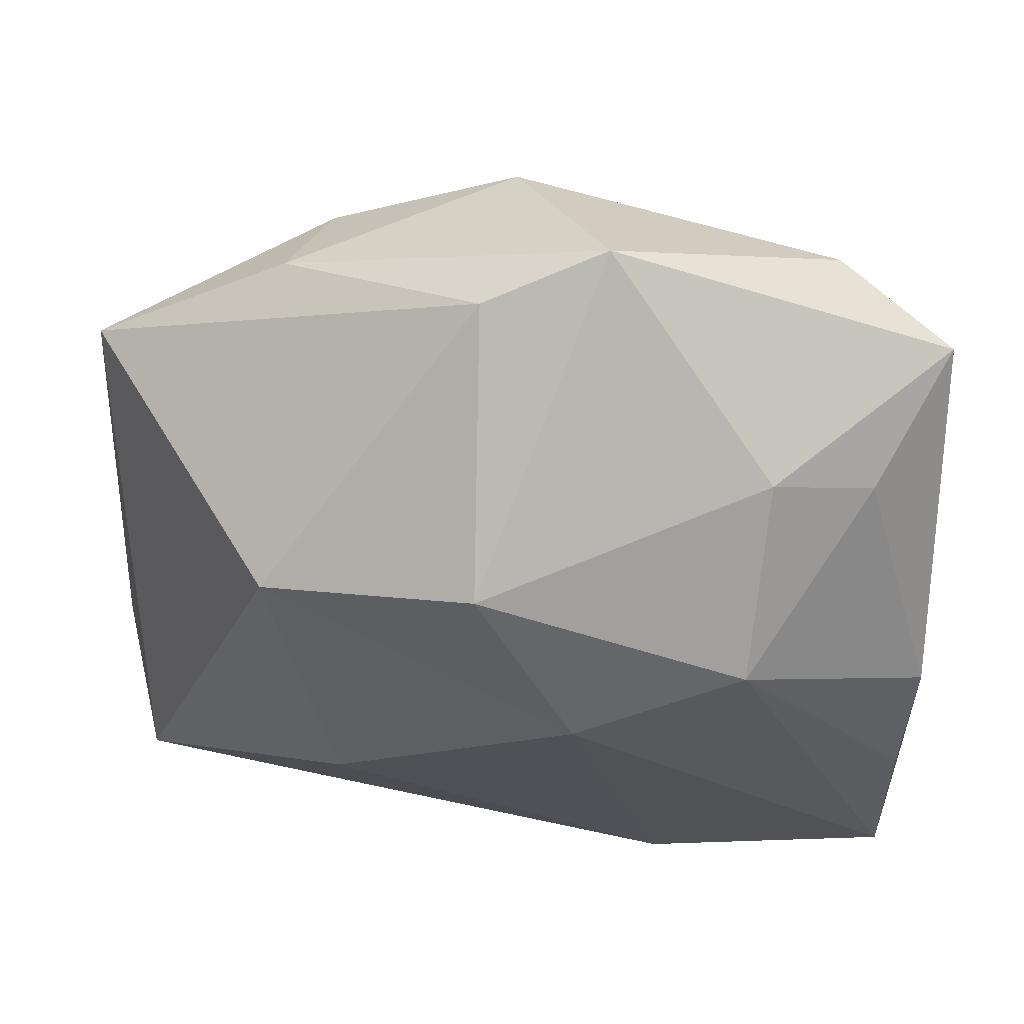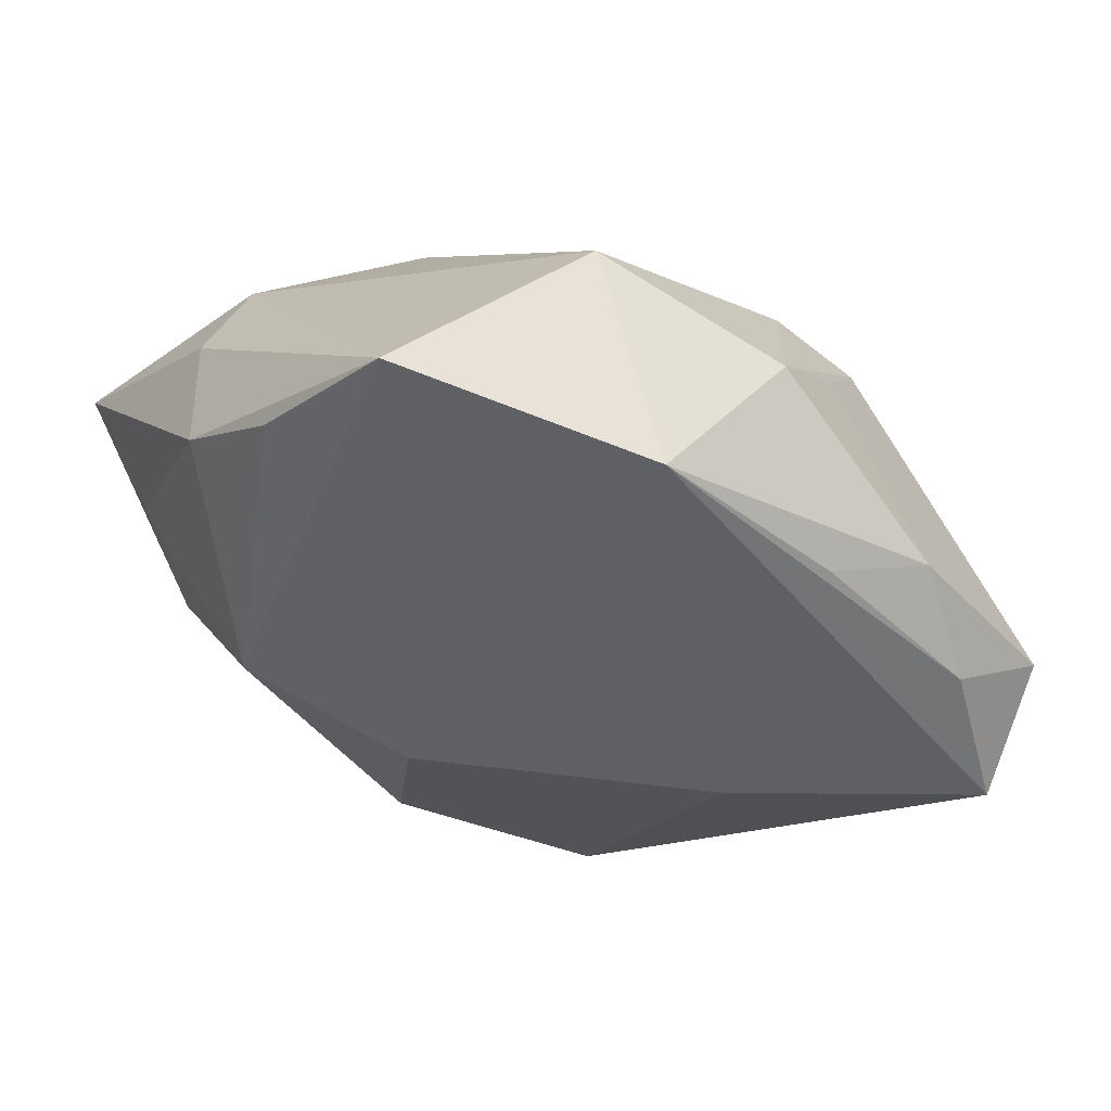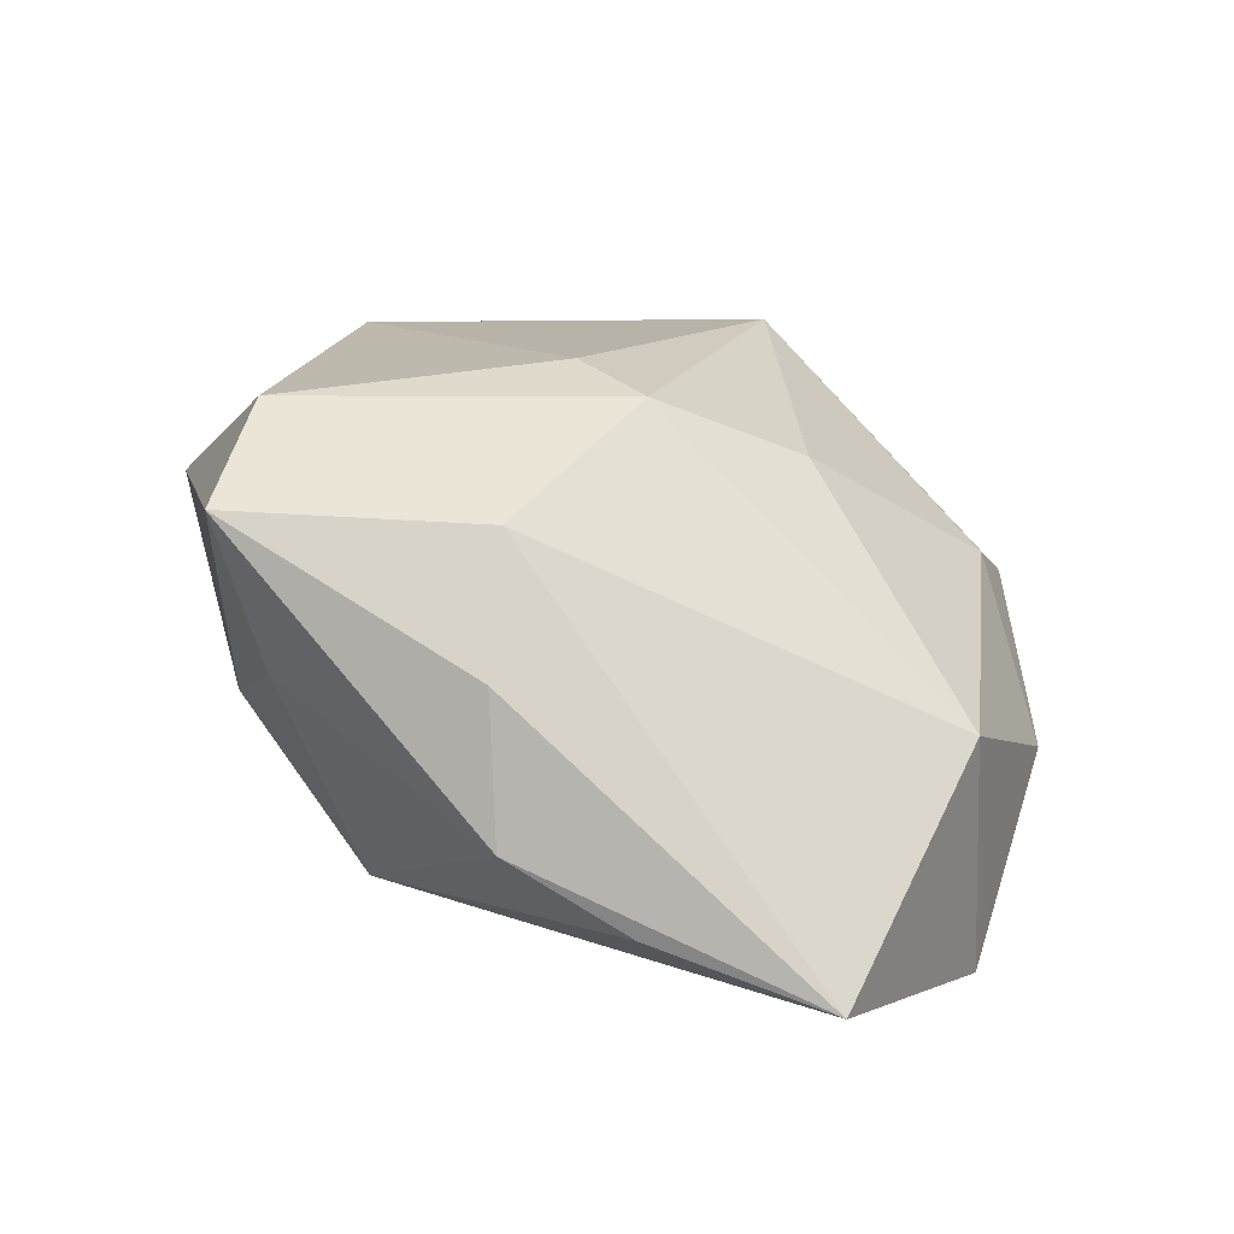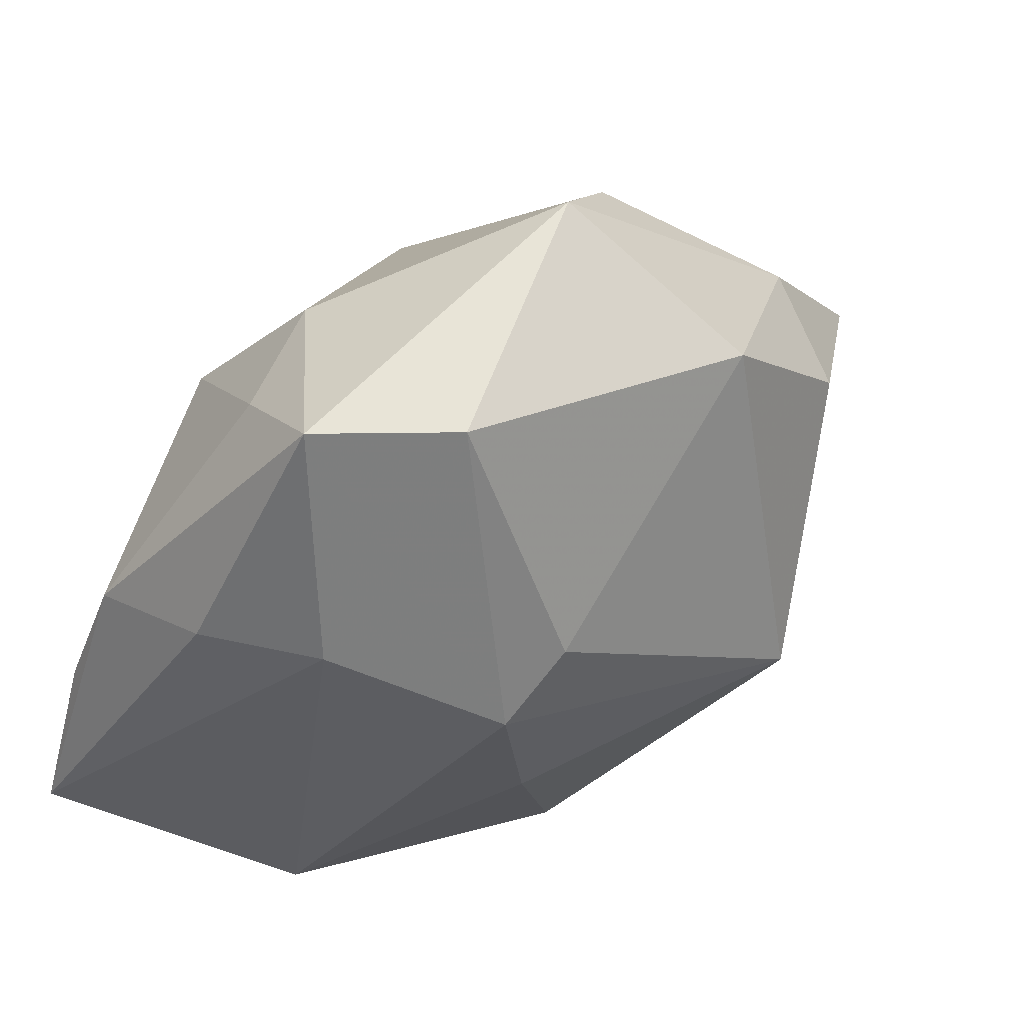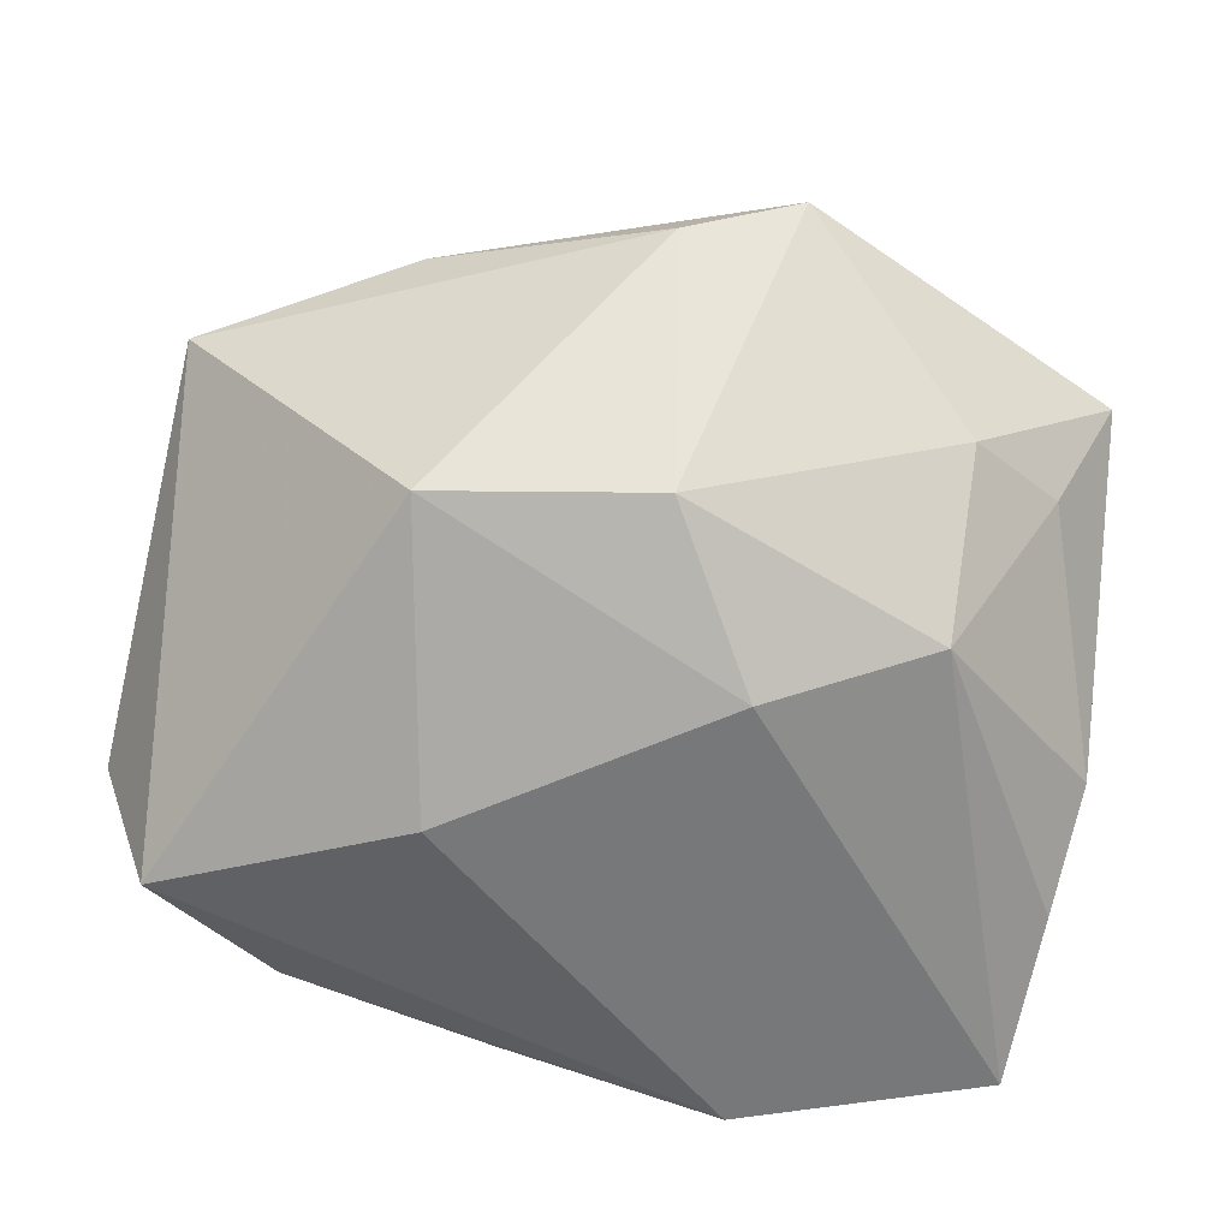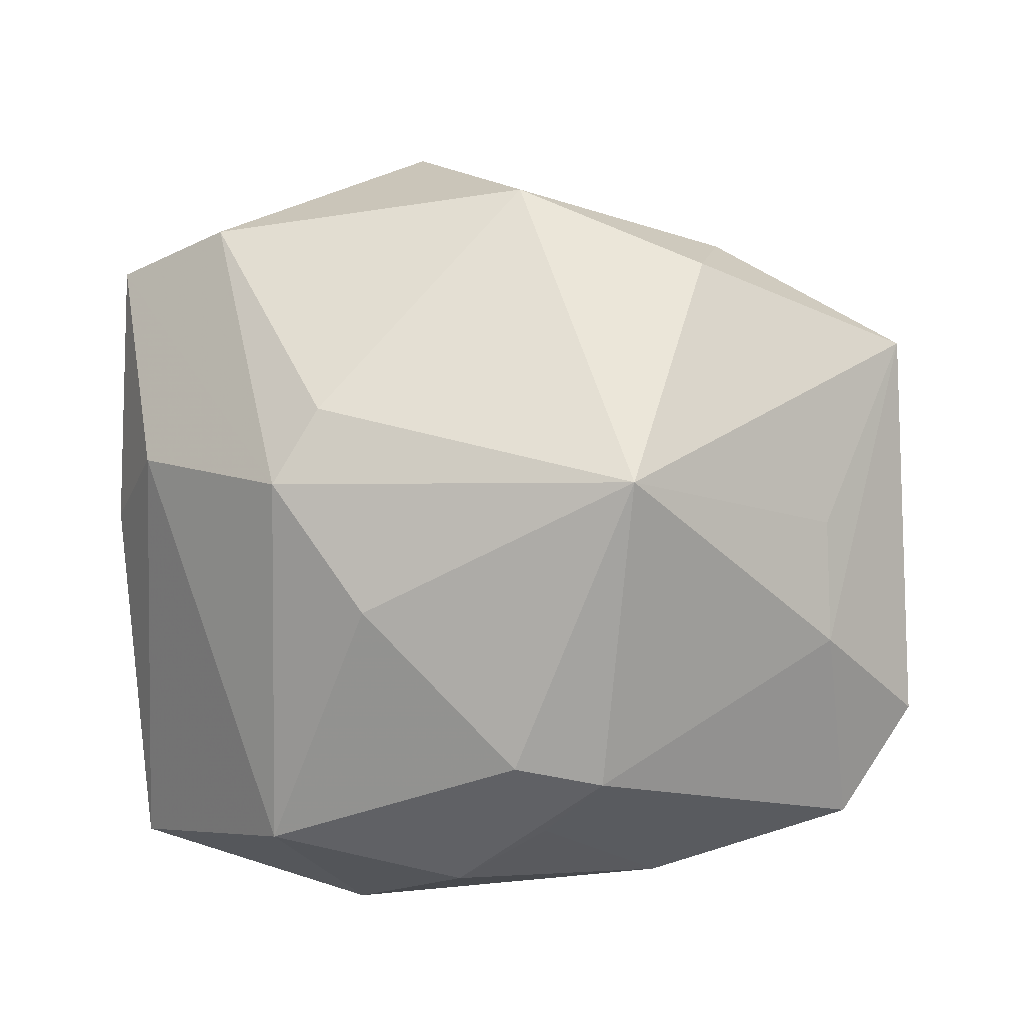
<metadata>
{"format":"obj","ext":"obj","renderer":"f3d","projection":"perspective","resolution":1024,"background":"white","views":[{"elev":72.4,"azim":-173.5,"up":"+Y"},{"elev":-45.0,"azim":-43.6,"up":"+Z"},{"elev":6.8,"azim":-80.7,"up":"+Z"},{"elev":25.4,"azim":-48.3,"up":"+Y"},{"elev":-54.9,"azim":165.0,"up":"+Z"},{"elev":61.6,"azim":-4.0,"up":"+Z"}]}
</metadata>
<code>
v 0.003502 -0.02508 -0.01837
v -0.02067 -0.02593 -0.003319
v -0.02652 0.02016 0.0005493
v 0.02053 -0.0232 -0.01697
v 0.01099 -0.01943 -0.01937
v -0.01843 0.02471 -0.001783
v -0.02969 0.00379 0.01078
v -0.01166 -0.01383 0.01423
v -0.005063 -0.02963 -0.006507
v -0.01431 0.001807 0.02091
v 0.01983 0.01679 -0.01171
v -0.03306 -0.005317 -0.0148
v 0.01068 -0.008259 0.02336
v -0.00547 0.0107 -0.01918
v 0.01229 -0.02753 -0.01348
v 0.0359 -0.01665 -0.005899
v -0.03155 0.02264 0.01168
v 0.004822 0.03055 0.008036
v -0.01412 -0.02574 -0.02071
v 0.003685 0.02108 0.02316
v 0.002917 0.02165 -0.01249
v -0.0224 0.02178 0.01854
v 0.007188 -0.0264 0.004767
v 0.02954 -0.02426 -0.01055
v -0.01827 0.01562 -0.01451
v -0.03348 0.003969 0.001144
v -0.03348 -0.01844 -0.01909
v -0.03348 0.003504 -0.009627
v 0.03675 0.01164 0.009933
v 0.002398 -0.02787 -0.0009793
v 0.01867 0.01368 0.02124
v 0.02825 -0.005406 0.008988
v -0.004404 0.03291 0.01236
v 0.01384 -0.004421 -0.02071
v 0.03166 -0.01653 -0.01801
v -1.036e-05 -0.02529 0.006762
v -0.01838 -0.0037 0.01849
v 0.02789 -0.01435 0.004343
v 0.02121 0.02048 0.01386
f 27 14 19
f 19 2 27
f 35 29 16
f 13 29 31
f 32 29 13
f 14 27 25
f 19 14 34
f 11 18 29
f 11 34 14
f 29 35 11
f 35 34 11
f 13 31 20
f 13 37 8
f 8 37 2
f 7 27 2
f 2 37 7
f 7 37 17
f 13 23 38
f 38 32 13
f 16 29 38
f 29 32 38
f 9 2 19
f 5 35 19
f 19 34 5
f 5 34 35
f 14 25 21
f 21 11 14
f 25 6 21
f 18 11 21
f 33 6 17
f 18 21 33
f 33 21 6
f 10 37 13
f 13 20 10
f 36 8 2
f 2 9 36
f 36 9 23
f 36 23 13
f 13 8 36
f 26 7 17
f 27 7 26
f 17 28 26
f 26 28 27
f 15 9 19
f 12 25 27
f 27 28 12
f 12 28 25
f 17 6 3
f 3 6 25
f 3 28 17
f 25 28 3
f 22 33 17
f 20 33 22
f 22 10 20
f 17 37 22
f 37 10 22
f 39 33 20
f 39 31 29
f 39 20 31
f 29 18 39
f 18 33 39
f 19 35 4
f 23 9 30
f 9 15 30
f 1 15 19
f 19 4 1
f 1 4 15
f 15 4 24
f 24 35 16
f 24 4 35
f 16 38 24
f 24 38 23
f 23 30 24
f 24 30 15

</code>
